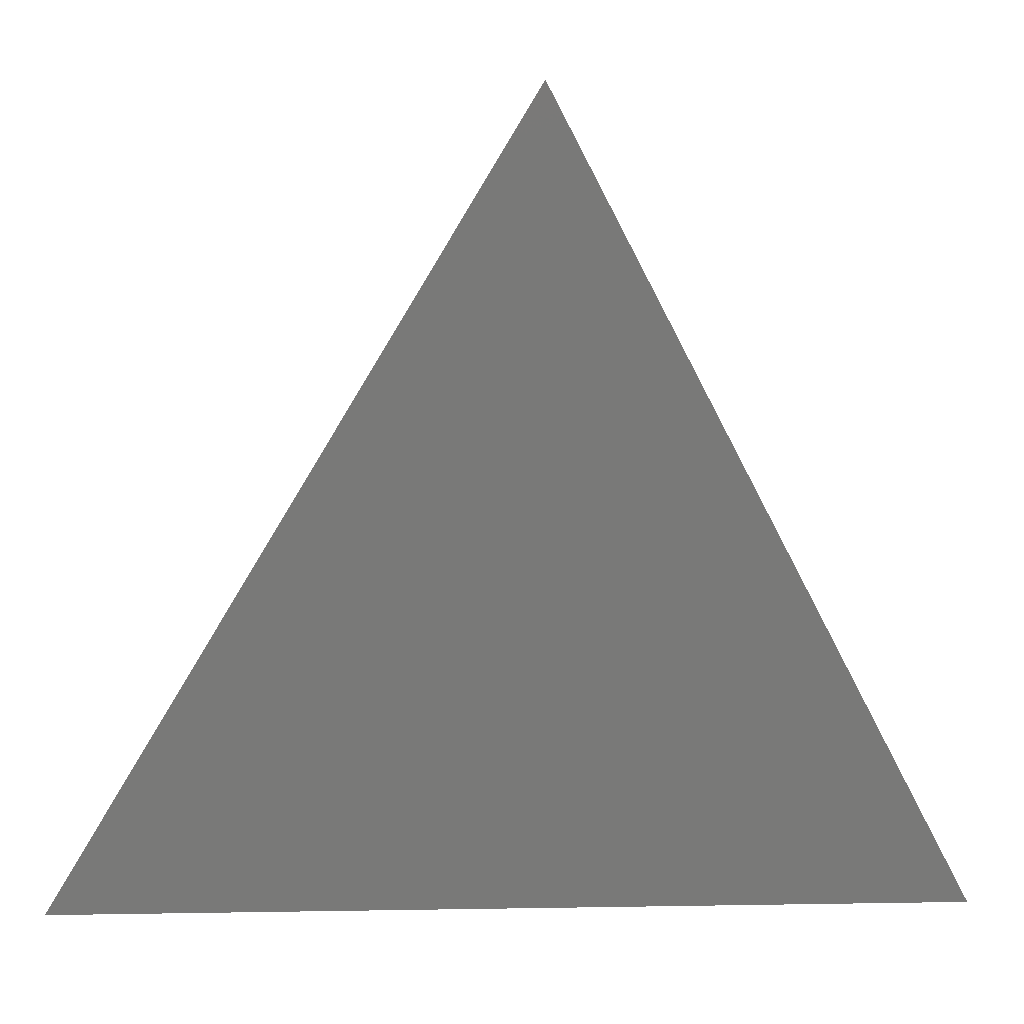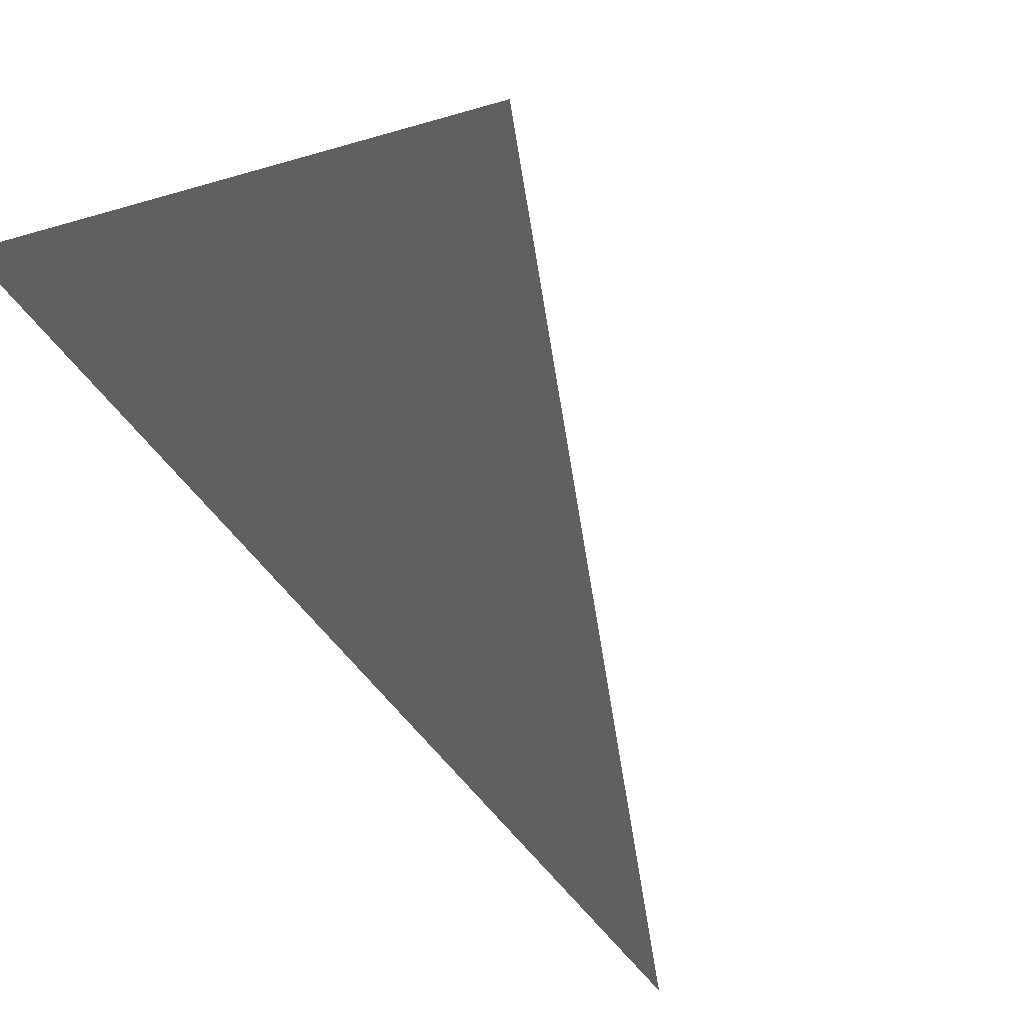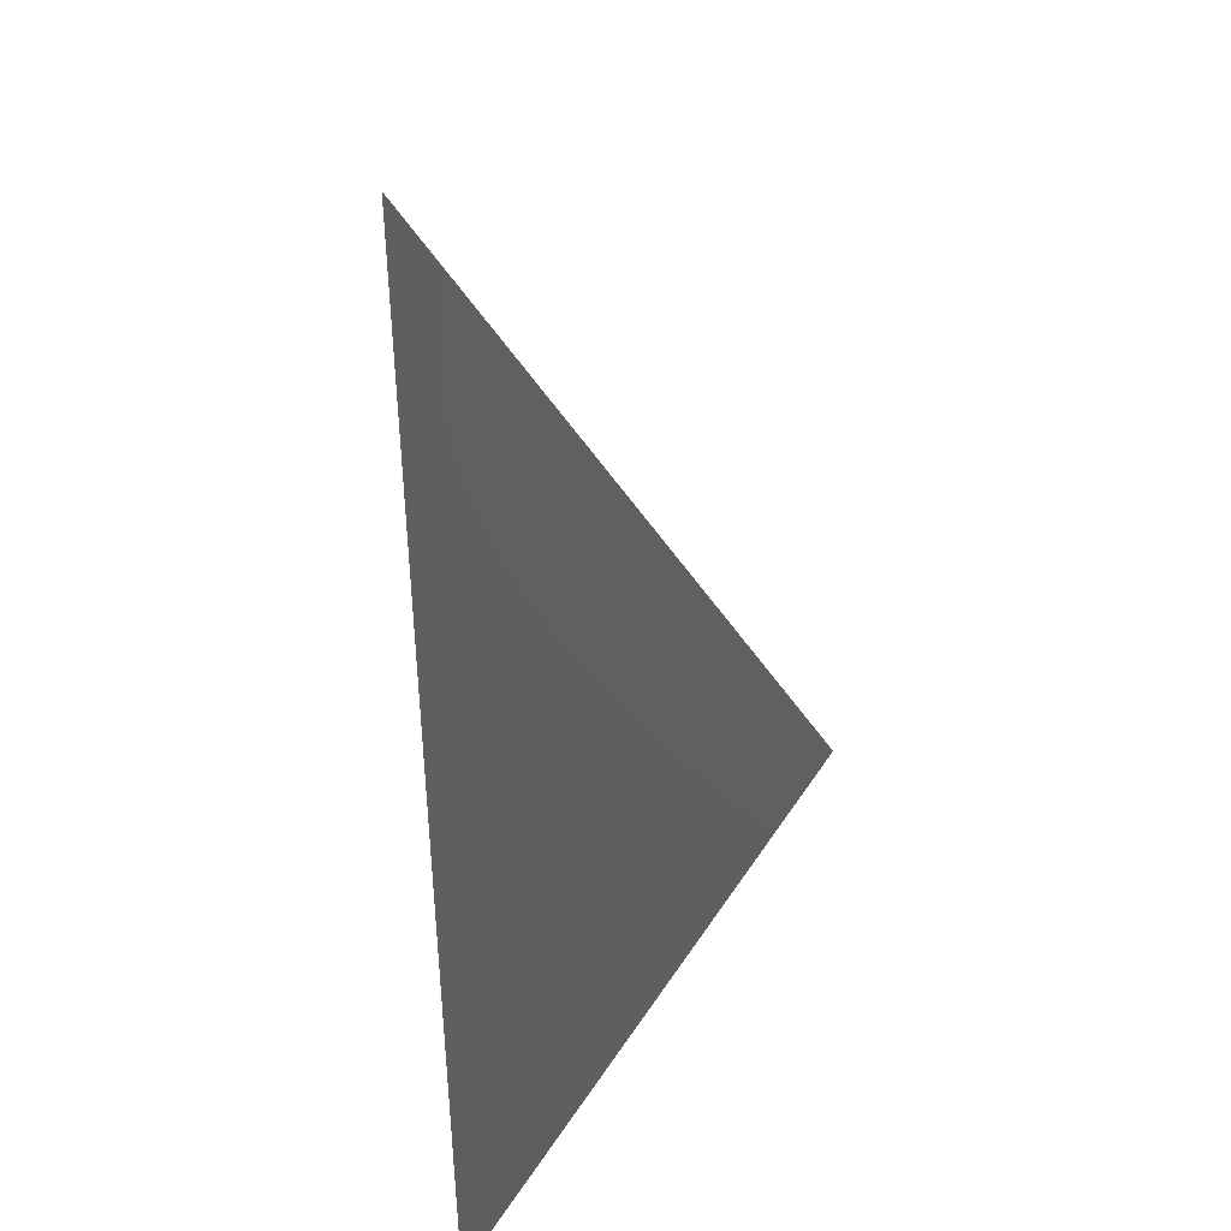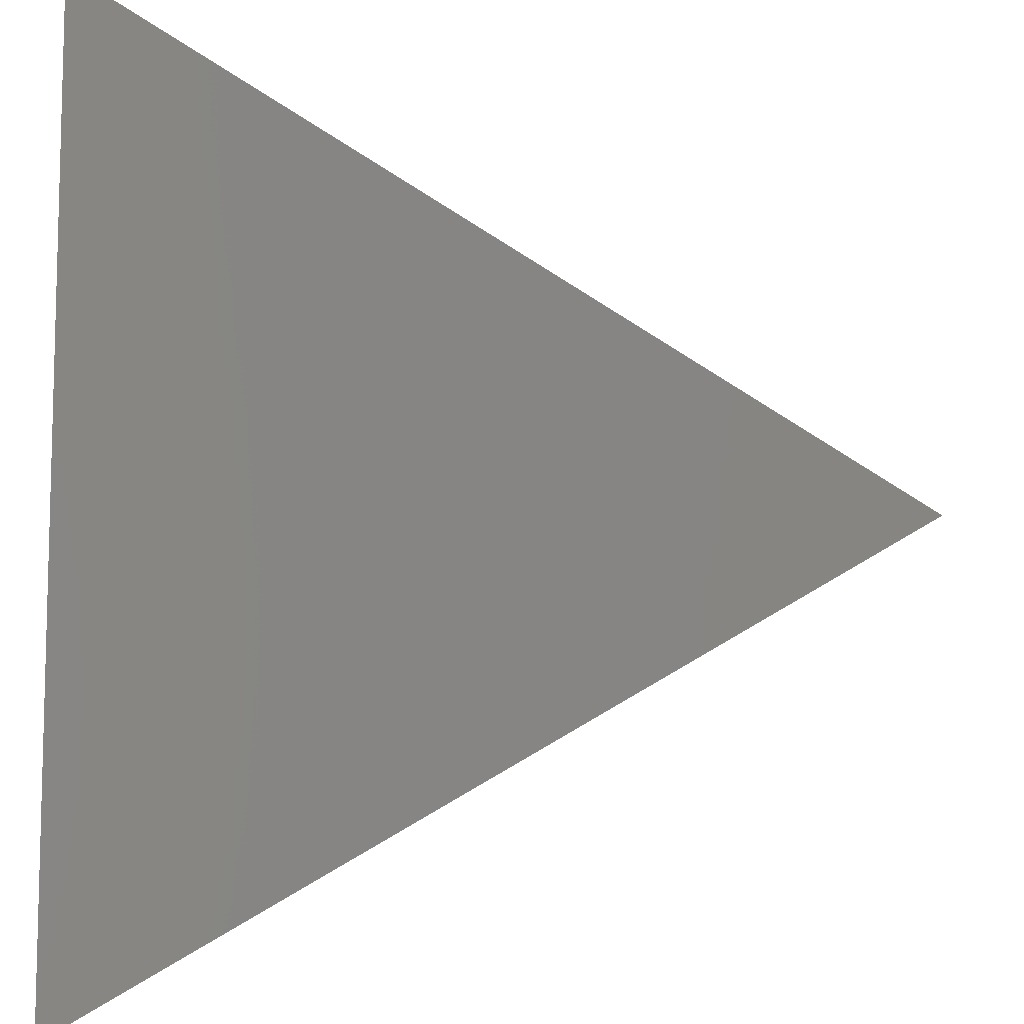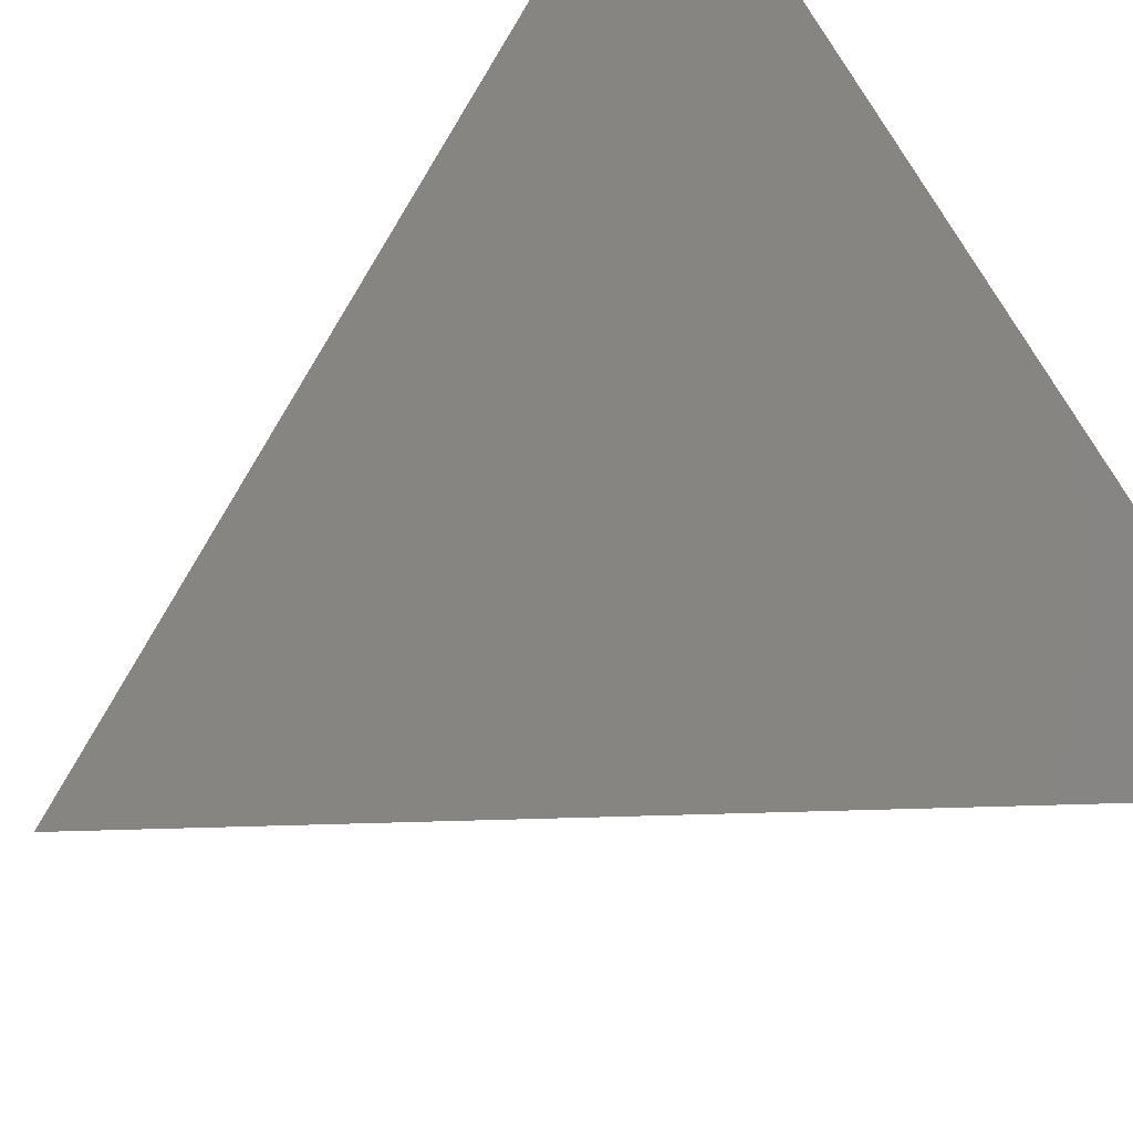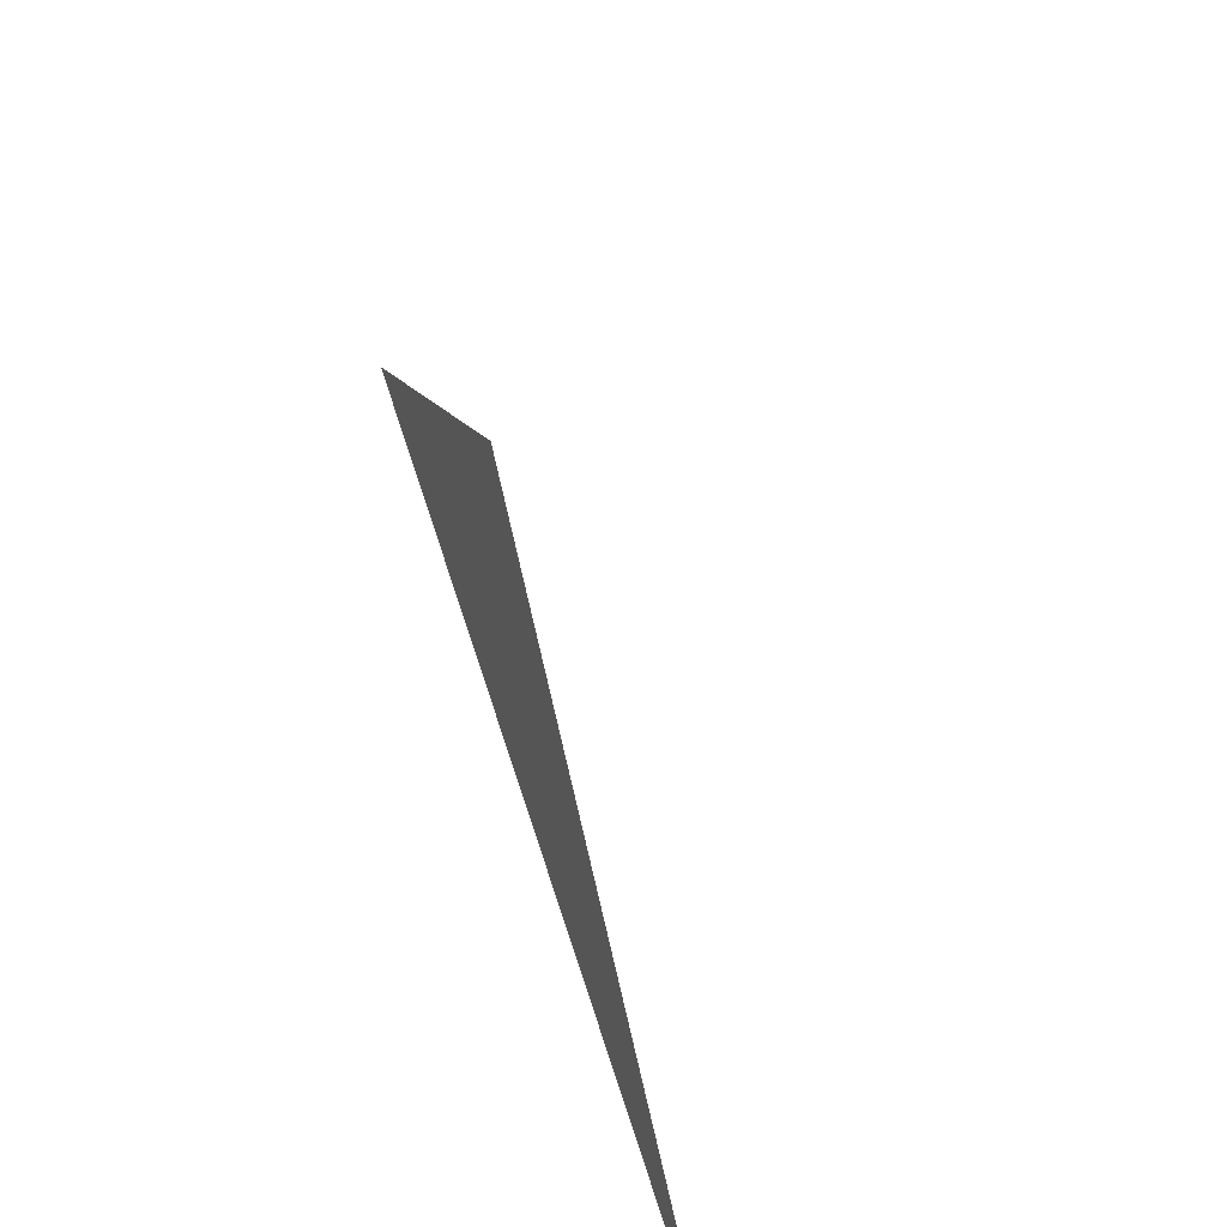
<metadata>
{"format":"stl","ext":"stl","renderer":"f3d","projection":"perspective","resolution":1024,"background":"white","views":[{"elev":2.8,"azim":40.2,"up":"+Z"},{"elev":-58.3,"azim":-139.9,"up":"+Y"},{"elev":-33.8,"azim":117.1,"up":"+Z"},{"elev":43.3,"azim":-88.3,"up":"+Y"},{"elev":-57.2,"azim":132.1,"up":"+Y"},{"elev":-51.2,"azim":143.5,"up":"+Z"}]}
</metadata>
<code>
# stl→obj: 3 verts, 1 faces
v 65.09 21.71 32.32
v 65.3 21.91 32.32
v 65.24 21.76 32.56
f 1 2 3

</code>
